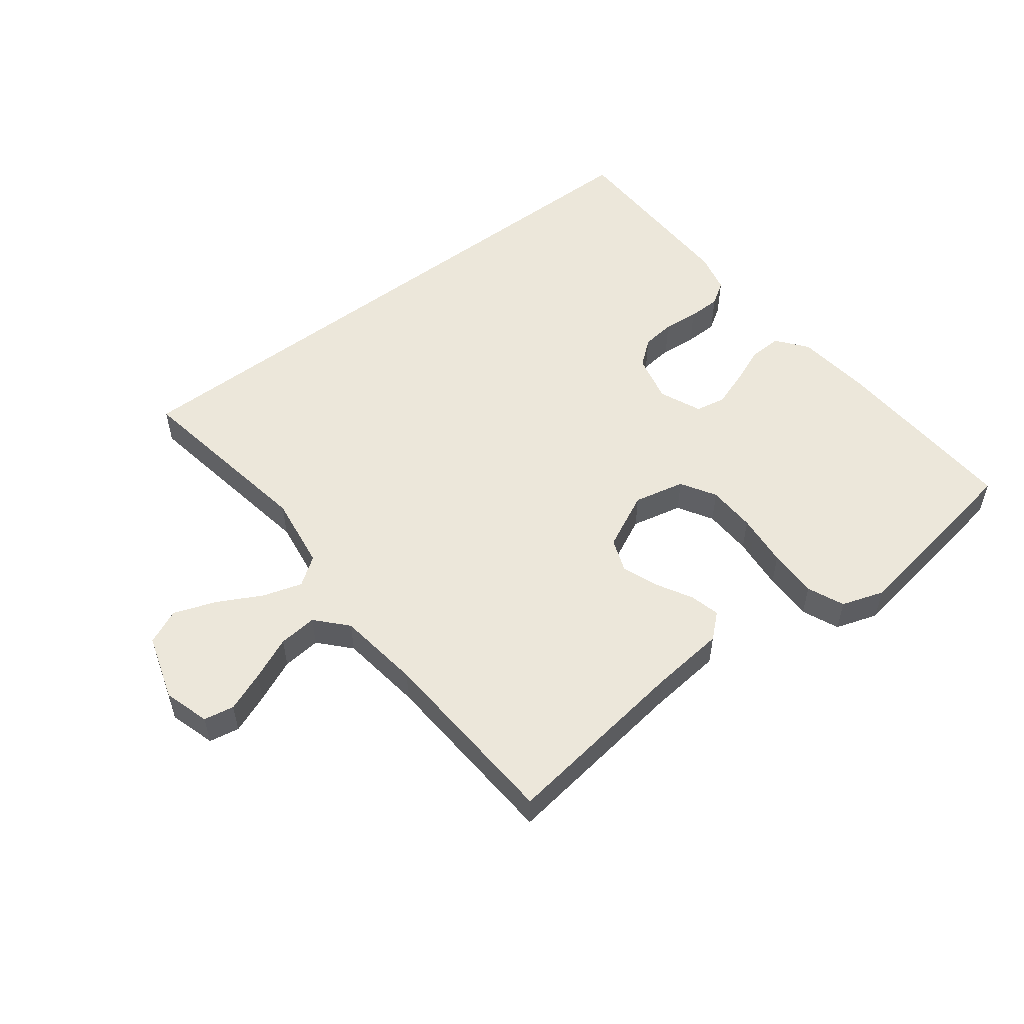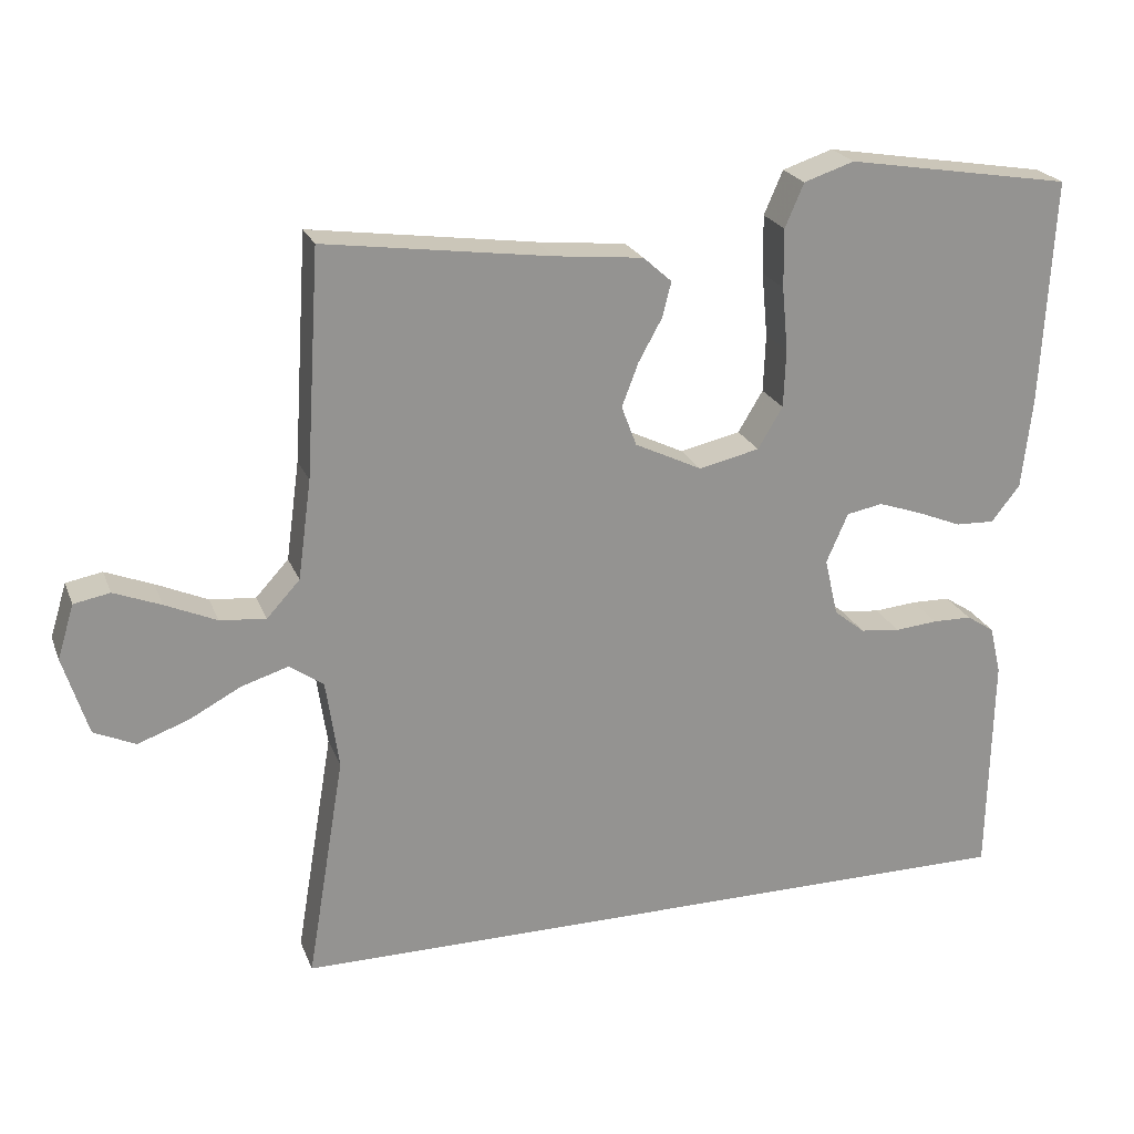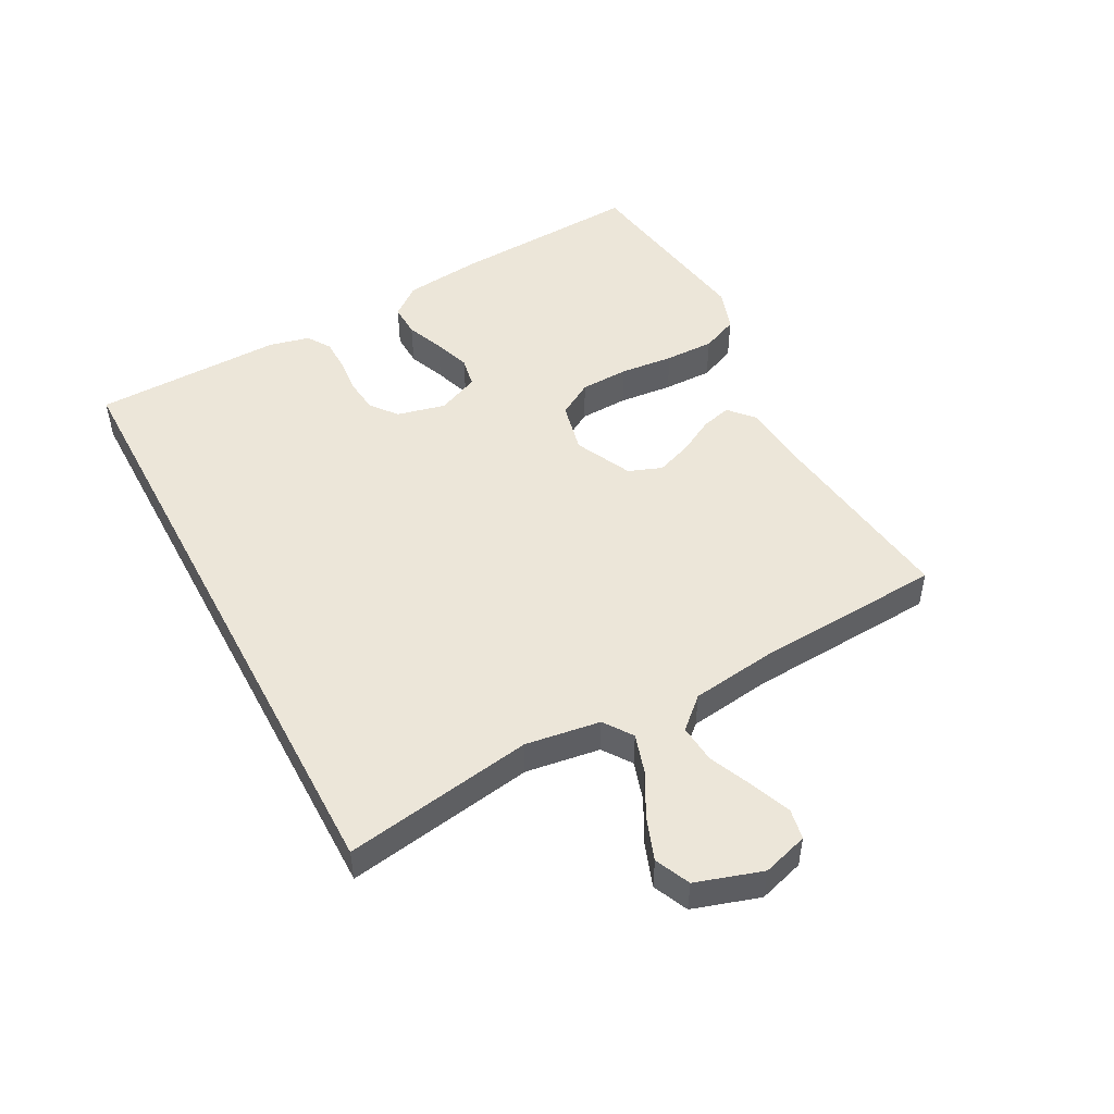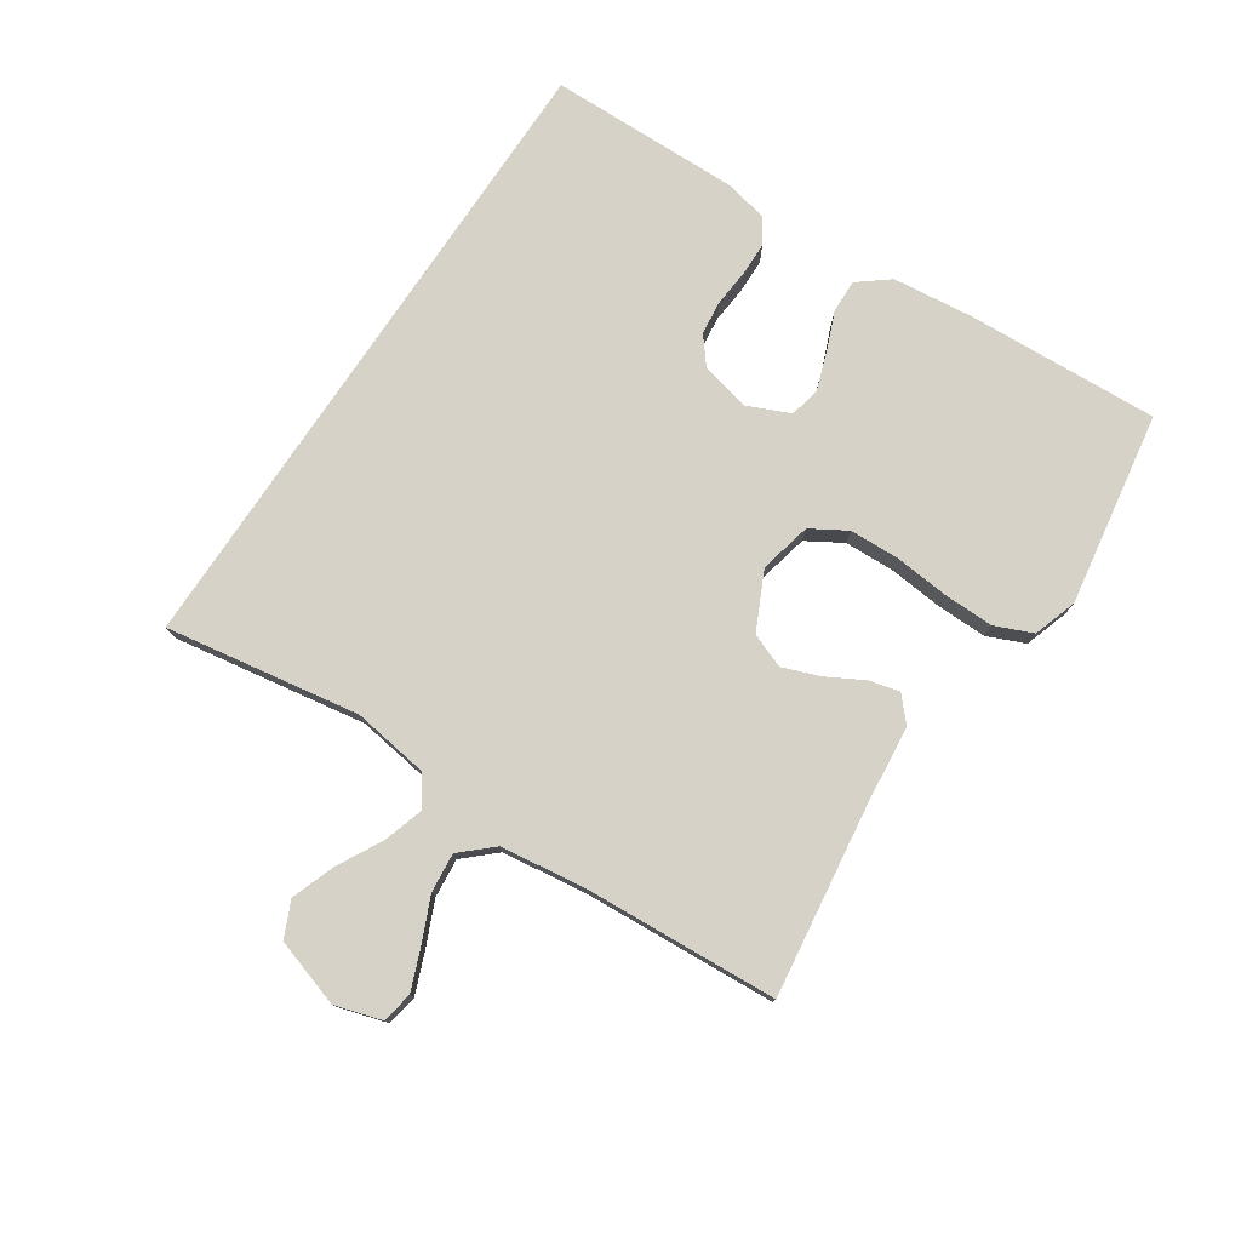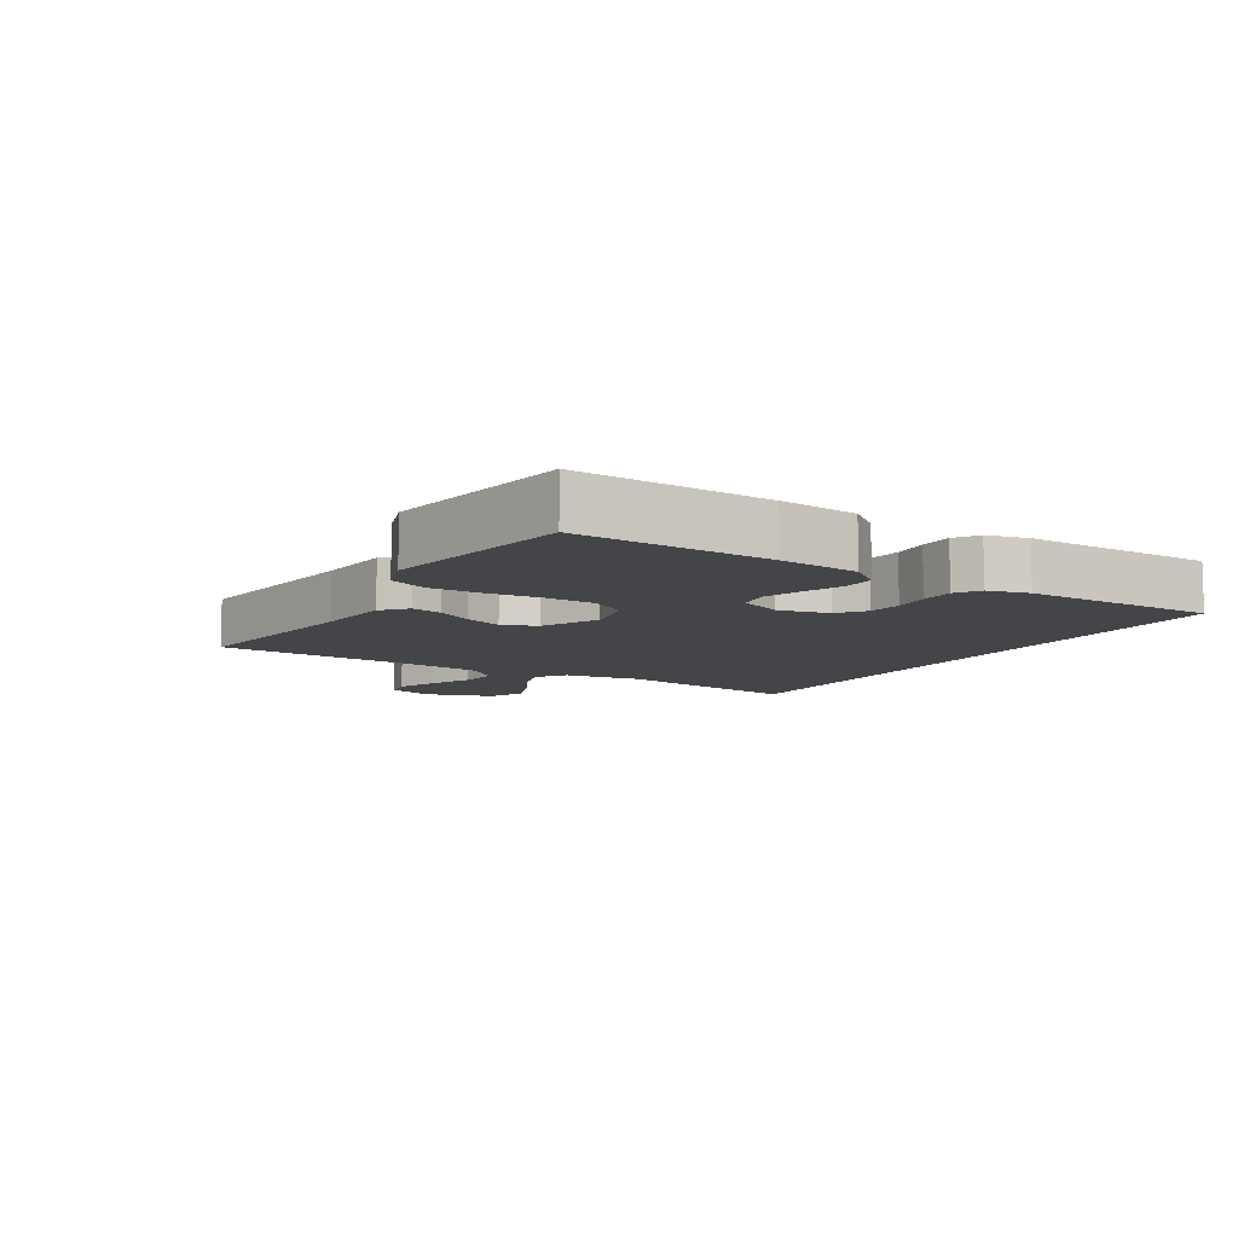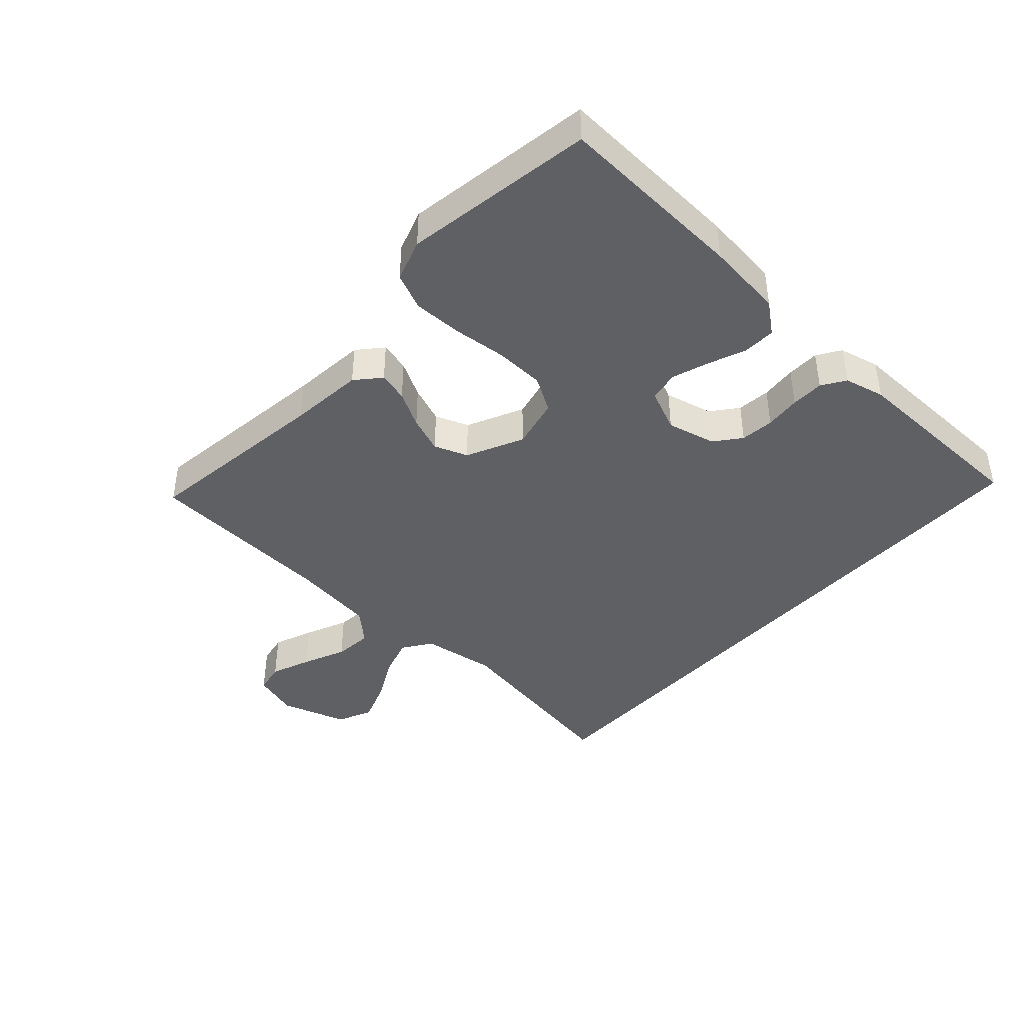
<metadata>
{"format":"obj","ext":"obj","renderer":"f3d","projection":"perspective","resolution":1024,"background":"white","views":[{"elev":53.8,"azim":-37.4,"up":"+Y"},{"elev":22.6,"azim":-17.9,"up":"+Z"},{"elev":49.3,"azim":-117.9,"up":"+Y"},{"elev":77.4,"azim":-56.2,"up":"+Y"},{"elev":-9.0,"azim":59.2,"up":"+Y"},{"elev":-42.2,"azim":47.9,"up":"+Y"}]}
</metadata>
<code>
v -0.5 0.07 0.5
v -0.2 0.07 0.459
v -0.082 0.07 0.447
v -0.044 0.07 0.413
v -0.056 0.07 0.366
v -0.087 0.07 0.31
v -0.109 0.07 0.252
v -0.089 0.07 0.199
v 0 0.07 0.156
v 0.081 0.07 0.174
v 0.114 0.07 0.229
v 0.117 0.07 0.306
v 0.109 0.07 0.391
v 0.108 0.07 0.469
v 0.133 0.07 0.527
v 0.2 0.07 0.549
v 0.5 0.07 0.5
v 0.484 0.07 0.2
v 0.47 0.07 0.077
v 0.432 0.07 0.029
v 0.38 0.07 0.031
v 0.321 0.07 0.055
v 0.263 0.07 0.075
v 0.215 0.07 0.066
v 0.186 0.07 0
v 0.204 0.07 -0.077
v 0.245 0.07 -0.11
v 0.298 0.07 -0.116
v 0.355 0.07 -0.111
v 0.407 0.07 -0.112
v 0.444 0.07 -0.136
v 0.459 0.07 -0.2
v 0.453 0.07 -0.5
v -0.544 0.07 -0.5
v -0.494 0.07 -0.2
v -0.511 0.07 -0.082
v -0.556 0.07 -0.05
v -0.618 0.07 -0.069
v -0.688 0.07 -0.106
v -0.755 0.07 -0.13
v -0.81 0.07 -0.105
v -0.843 0.07 0
v -0.821 0.07 0.072
v -0.773 0.07 0.081
v -0.71 0.07 0.056
v -0.642 0.07 0.026
v -0.581 0.07 0.02
v -0.537 0.07 0.068
v -0.519 0.07 0.2
v -0.5 0 0.5
v -0.2 0 0.459
v -0.082 0 0.447
v -0.044 0 0.413
v -0.056 0 0.366
v -0.087 0 0.31
v -0.109 0 0.252
v -0.089 0 0.199
v 0 0 0.156
v 0.081 0 0.174
v 0.114 0 0.229
v 0.117 0 0.306
v 0.109 0 0.391
v 0.108 0 0.469
v 0.133 0 0.527
v 0.2 0 0.549
v 0.5 0 0.5
v 0.484 0 0.2
v 0.47 0 0.077
v 0.432 0 0.029
v 0.38 0 0.031
v 0.321 0 0.055
v 0.263 0 0.075
v 0.215 0 0.066
v 0.186 0 0
v 0.204 0 -0.077
v 0.245 0 -0.11
v 0.298 0 -0.116
v 0.355 0 -0.111
v 0.407 0 -0.112
v 0.444 0 -0.136
v 0.459 0 -0.2
v 0.453 0 -0.5
v -0.544 0 -0.5
v -0.494 0 -0.2
v -0.511 0 -0.082
v -0.556 0 -0.05
v -0.618 0 -0.069
v -0.688 0 -0.106
v -0.755 0 -0.13
v -0.81 0 -0.105
v -0.843 0 0
v -0.821 0 0.072
v -0.773 0 0.081
v -0.71 0 0.056
v -0.642 0 0.026
v -0.581 0 0.02
v -0.537 0 0.068
v -0.519 0 0.2
f 44 45 46
f 43 44 46
f 42 43 46
f 41 42 46
f 40 41 46
f 39 40 46
f 38 39 46
f 37 38 46 47
f 36 37 47 48
f 33 34 35
f 32 33 35
f 31 32 35
f 30 31 35
f 29 30 35
f 28 29 35
f 27 28 35 36
f 36 48 49
f 27 36 49
f 26 27 49
f 20 21 22
f 19 20 22
f 18 19 22
f 17 18 22
f 16 17 22
f 15 16 22
f 14 15 22
f 13 14 22
f 12 13 22
f 11 12 22 23
f 10 11 23 24
f 4 5 6
f 3 4 6
f 2 3 6
f 2 6 7
f 1 2 7 8
f 25 26 49
f 9 10 24 25
f 8 9 25 49
f 1 8 49
f 95 94 93
f 95 93 92
f 95 92 91
f 95 91 90
f 95 90 89
f 95 89 88
f 95 88 87
f 96 95 87 86
f 97 96 86 85
f 84 83 82
f 84 82 81
f 84 81 80
f 84 80 79
f 84 79 78
f 84 78 77
f 85 84 77 76
f 98 97 85
f 98 85 76
f 98 76 75
f 71 70 69
f 71 69 68
f 71 68 67
f 71 67 66
f 71 66 65
f 71 65 64
f 71 64 63
f 71 63 62
f 71 62 61
f 72 71 61 60
f 73 72 60 59
f 55 54 53
f 55 53 52
f 55 52 51
f 56 55 51
f 57 56 51 50
f 98 75 74
f 74 73 59 58
f 98 74 58 57
f 98 57 50
f 1 50 51 2
f 2 51 52 3
f 3 52 53 4
f 4 53 54 5
f 5 54 55 6
f 6 55 56 7
f 7 56 57 8
f 8 57 58 9
f 9 58 59 10
f 10 59 60 11
f 11 60 61 12
f 12 61 62 13
f 13 62 63 14
f 14 63 64 15
f 15 64 65 16
f 16 65 66 17
f 17 66 67 18
f 18 67 68 19
f 19 68 69 20
f 20 69 70 21
f 21 70 71 22
f 22 71 72 23
f 23 72 73 24
f 24 73 74 25
f 25 74 75 26
f 26 75 76 27
f 27 76 77 28
f 28 77 78 29
f 29 78 79 30
f 30 79 80 31
f 31 80 81 32
f 32 81 82 33
f 33 82 83 34
f 34 83 84 35
f 35 84 85 36
f 36 85 86 37
f 37 86 87 38
f 38 87 88 39
f 39 88 89 40
f 40 89 90 41
f 41 90 91 42
f 42 91 92 43
f 43 92 93 44
f 44 93 94 45
f 45 94 95 46
f 46 95 96 47
f 47 96 97 48
f 48 97 98 49
f 49 98 50 1

</code>
